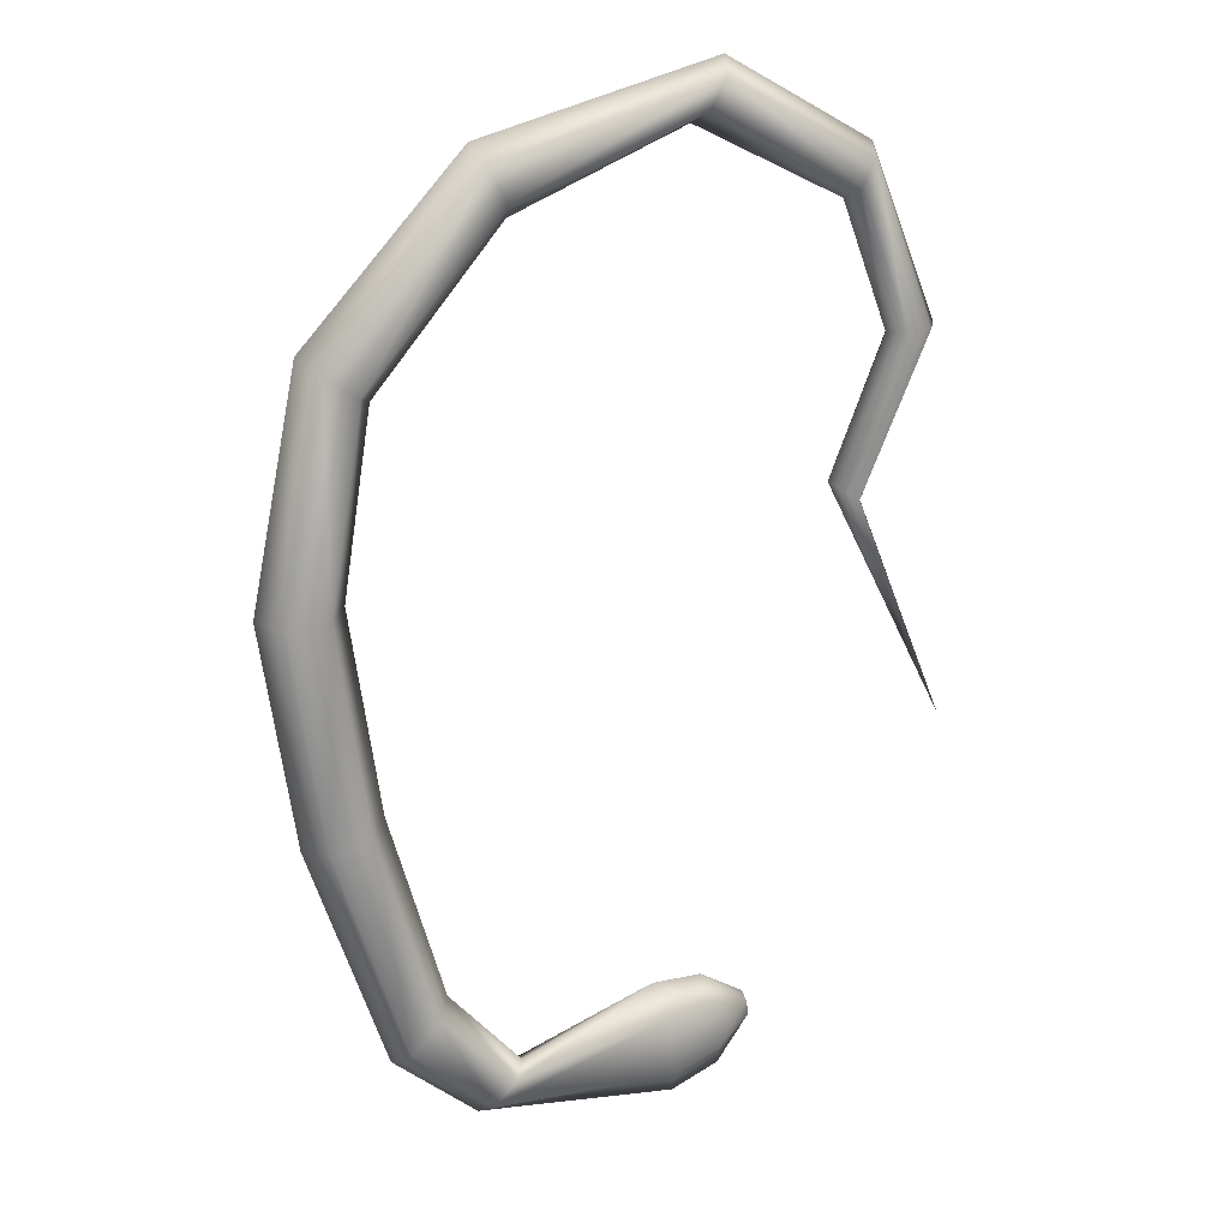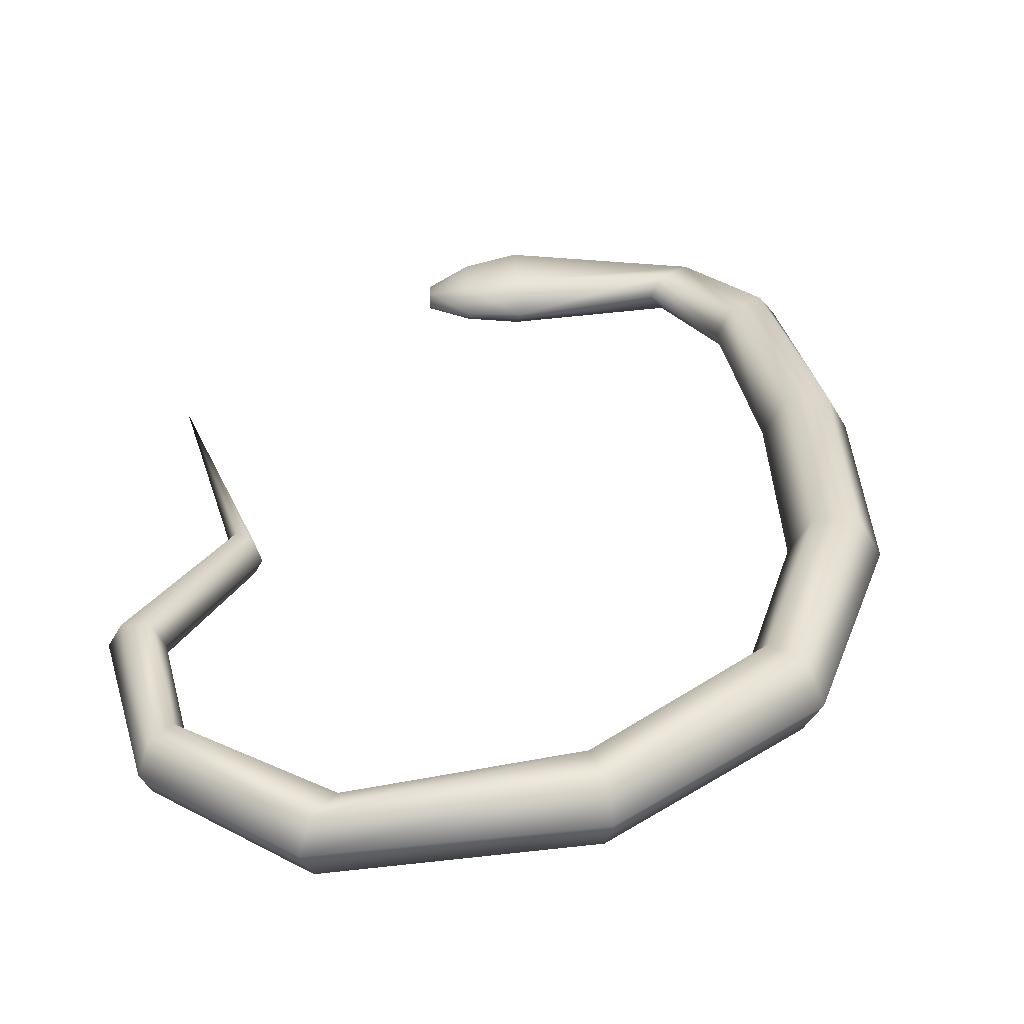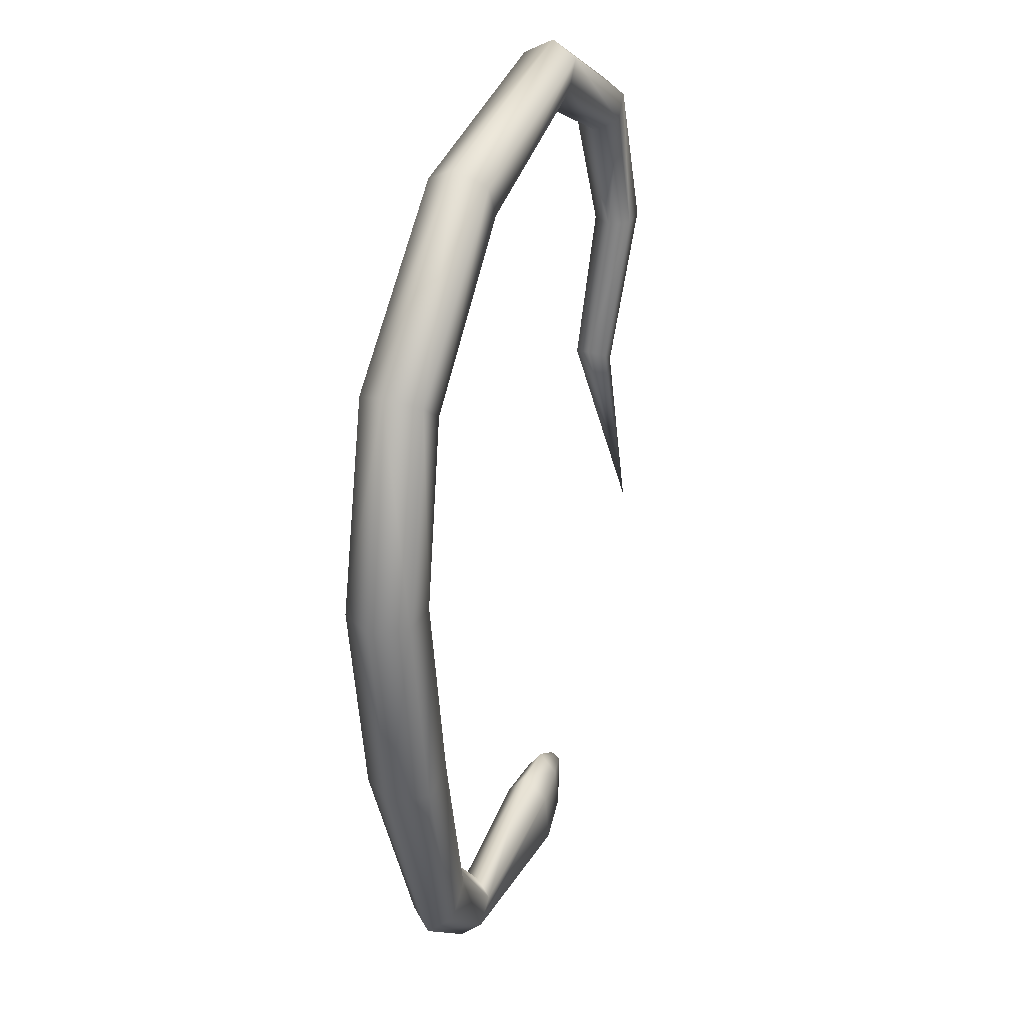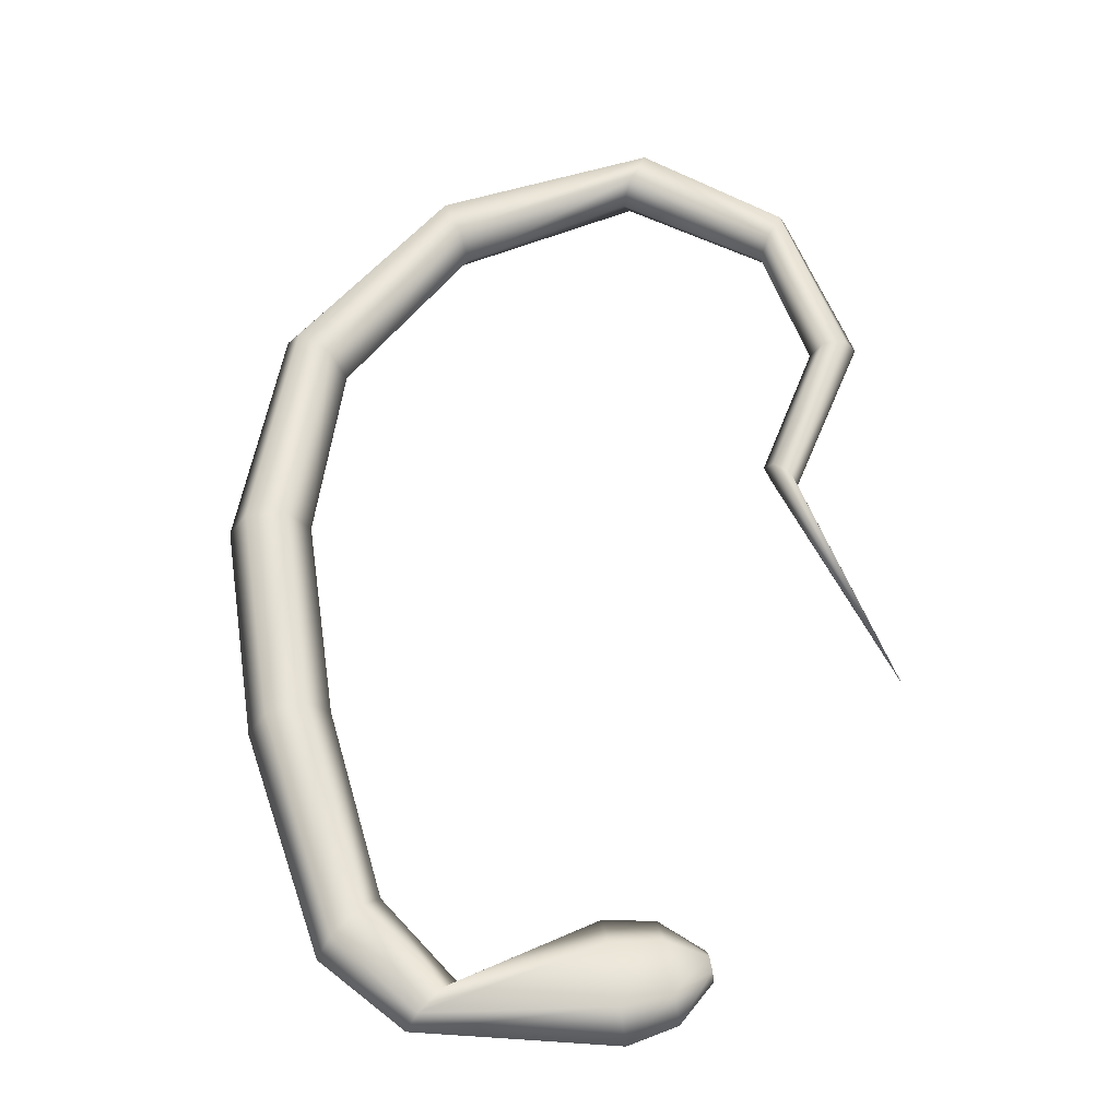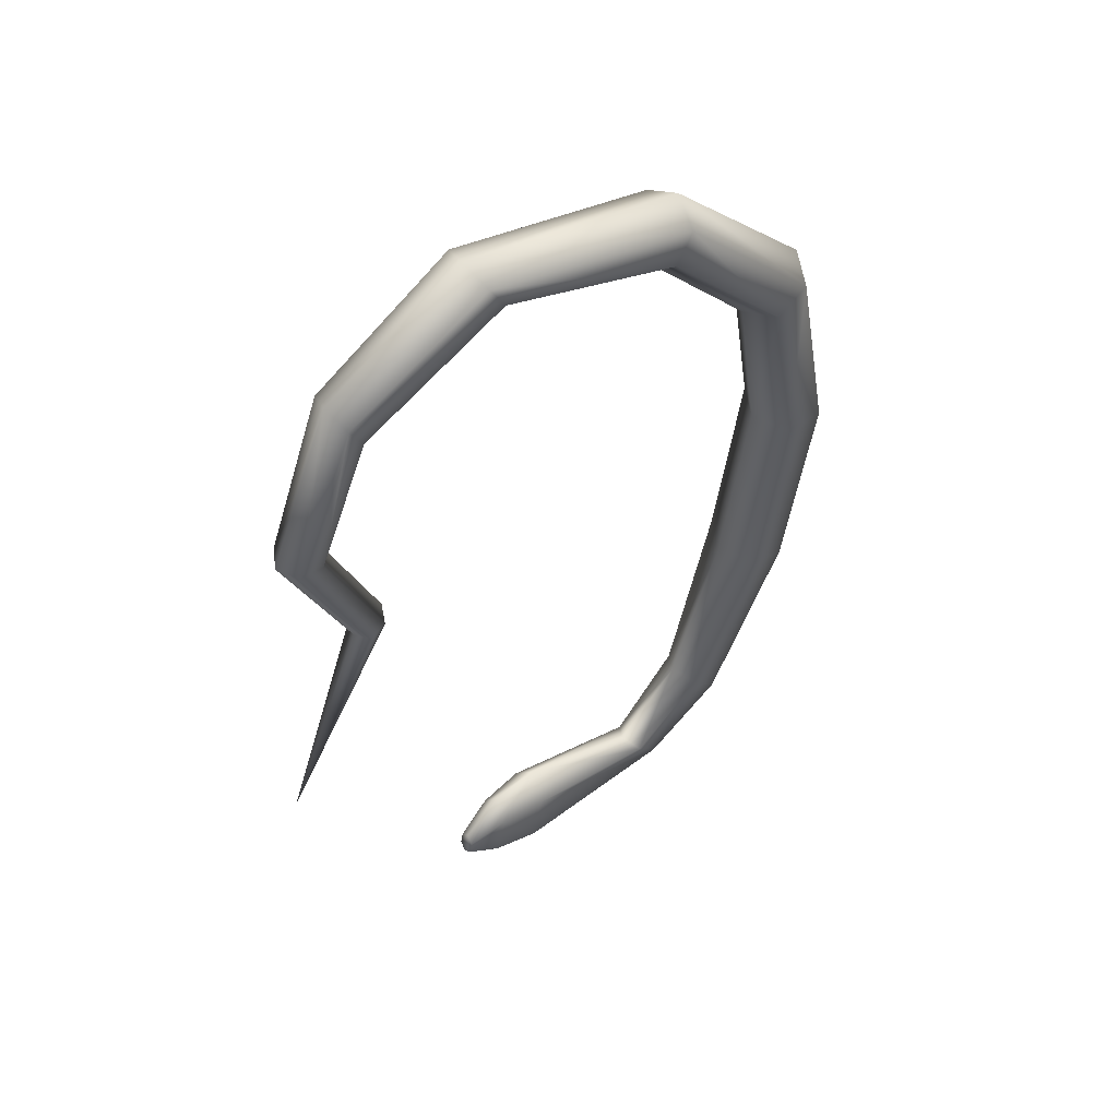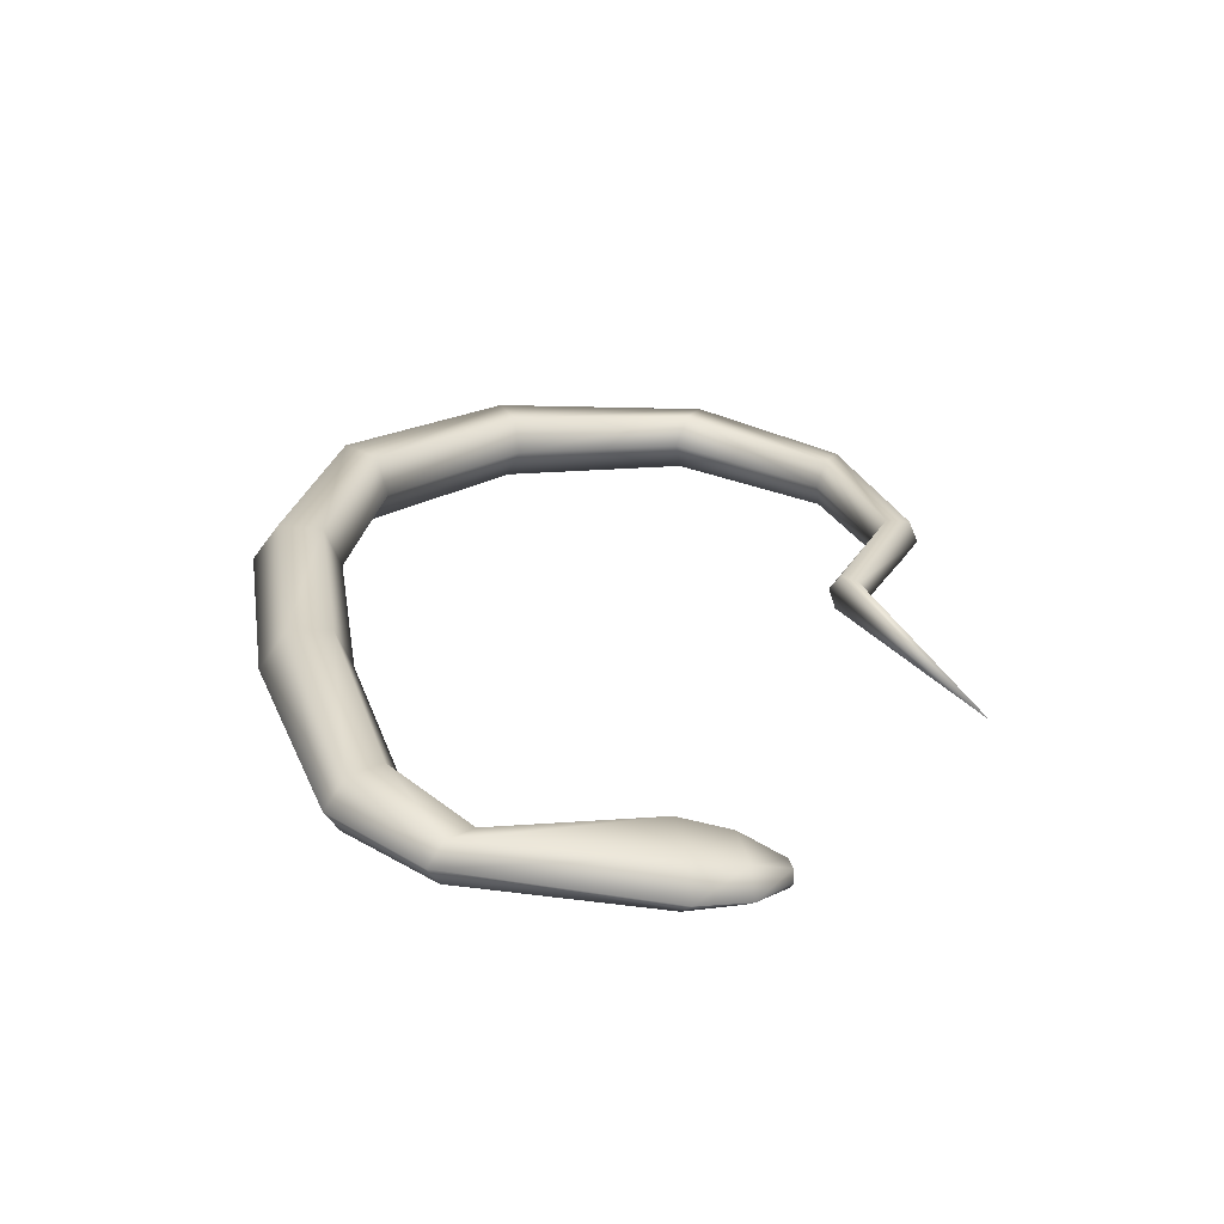
<metadata>
{"format":"obj","ext":"obj","renderer":"f3d","projection":"perspective","resolution":1024,"background":"white","views":[{"elev":18.7,"azim":-19.6,"up":"+Y"},{"elev":32.3,"azim":-173.1,"up":"+Z"},{"elev":28.6,"azim":-65.3,"up":"+Y"},{"elev":-28.8,"azim":0.4,"up":"+Y"},{"elev":54.3,"azim":142.3,"up":"+Y"},{"elev":-65.0,"azim":-6.9,"up":"+Y"}]}
</metadata>
<code>
o Cylinder
v -0.3623 -3.098 0.2856
v -1.382 -4.495 0.2442
v -2.743 -4.835 0.3838
v -1.375 -4.532 0.1997
v -2.801 -4.896 0.2856
v -1.361 -4.607 0.1997
v -2.743 -4.835 0.1875
v -1.354 -4.645 0.2442
v -2.627 -4.713 0.1875
v -1.361 -4.607 0.2887
v -2.569 -4.651 0.2856
v -1.375 -4.532 0.2887
v -3.238 -1.256 0.2856
v -3.321 -1.199 0.1109
v -3.487 -1.084 0.1109
v -3.57 -1.027 0.2856
v -3.487 -1.084 0.4603
v -3.321 -1.199 0.4603
v -3.229 -3.252 0.2856
v -3.33 -3.282 0.1021
v -3.533 -3.344 0.1021
v -3.635 -3.374 0.2856
v -3.533 -3.344 0.4692
v -3.331 -3.282 0.4692
v -1.683 -0.02264 0.138
v -1.603 0.128 0.138
v -1.563 0.2032 0.2856
v -1.603 0.128 0.4332
v -1.683 -0.02264 0.4332
v -1.723 -0.09794 0.2856
v -2.944 -4.237 0.2856
v -3.017 -4.314 0.1624
v -3.162 -4.468 0.1624
v -3.235 -4.545 0.2856
v -3.162 -4.468 0.4089
v -3.017 -4.314 0.4089
v -3.383 -2.195 0.2856
v -3.489 -2.202 0.1021
v -3.7 -2.216 0.1021
v -3.806 -2.223 0.2856
v -3.7 -2.216 0.4692
v -3.489 -2.202 0.4692
v -0.659 -1.116 0.1773
v -0.5351 -1.1 0.1773
v -0.4731 -1.092 0.2856
v -0.5351 -1.1 0.3939
v -0.659 -1.116 0.3939
v -0.721 -1.125 0.2856
v -0.9265 -0.4108 0.1577
v -0.8573 -0.2803 0.1577
v -0.8227 -0.215 0.2856
v -0.8573 -0.2803 0.4136
v -0.9265 -0.4108 0.4136
v -0.9611 -0.4761 0.2856
v -2.635 -0.3887 0.12
v -2.72 -0.2173 0.12
v -2.762 -0.1316 0.2856
v -2.72 -0.2173 0.4512
v -2.635 -0.3887 0.4512
v -2.592 -0.4744 0.2856
v -0.9571 -1.86 0.197
v -0.8703 -1.914 0.197
v -0.8269 -1.941 0.2856
v -0.8703 -1.914 0.3742
v -0.9571 -1.86 0.3742
v -1 -1.833 0.2856
v -2.627 -4.713 0.3838
v -1.883 -4.349 0.2856
v -1.854 -4.502 0.1624
v -1.8 -4.814 0.1624
v -1.774 -4.968 0.2856
v -1.802 -4.818 0.4089
v -1.854 -4.502 0.4089
v -1.619 -4.35 0.2694
v -1.595 -4.479 0.1774
v -1.547 -4.736 0.1774
v -1.523 -4.865 0.2694
v -1.547 -4.736 0.3613
v -1.595 -4.479 0.3613
f 74 2 4
f 75 4 6
f 76 6 77
f 77 8 10
f 6 10 8
f 79 12 74
f 78 10 12
f 5 71 72
f 60 13 55
f 55 14 56
f 56 15 57
f 57 16 17
f 59 18 13
f 58 17 18
f 37 19 20
f 38 20 21
f 39 21 22
f 40 22 41
f 42 24 37
f 41 23 42
f 54 30 25
f 49 25 50
f 50 26 51
f 51 27 28
f 53 29 54
f 52 28 53
f 19 31 32
f 20 32 33
f 21 33 34
f 22 34 23
f 24 36 19
f 23 35 24
f 13 37 14
f 14 38 15
f 15 39 16
f 16 40 41
f 18 42 37
f 17 41 42
f 66 48 43
f 61 43 44
f 62 44 45
f 63 45 64
f 65 47 66
f 64 46 65
f 48 54 49
f 43 49 50
f 44 50 51
f 45 51 46
f 47 53 48
f 46 52 47
f 30 60 25
f 25 55 26
f 26 56 27
f 27 57 58
f 29 59 60
f 28 58 59
f 7 70 5
f 9 69 7
f 11 68 9
f 35 3 36
f 36 67 31
f 34 5 3
f 33 7 34
f 32 9 7
f 31 11 9
f 1 66 61
f 1 61 62
f 1 62 63
f 1 63 64
f 1 65 66
f 1 64 65
f 67 73 68
f 3 72 73
f 68 74 75
f 69 75 70
f 70 76 71
f 71 77 78
f 73 79 68
f 72 78 79
f 75 74 4
f 76 75 6
f 6 8 77
f 78 77 10
f 6 4 10
f 4 2 10
f 2 12 10
f 12 2 74
f 79 78 12
f 3 5 72
f 13 14 55
f 14 15 56
f 15 16 57
f 58 57 17
f 60 59 13
f 59 58 18
f 38 37 20
f 39 38 21
f 40 39 22
f 22 23 41
f 24 19 37
f 23 24 42
f 49 54 25
f 25 26 50
f 26 27 51
f 52 51 28
f 29 30 54
f 28 29 53
f 20 19 32
f 21 20 33
f 22 21 34
f 34 35 23
f 36 31 19
f 35 36 24
f 37 38 14
f 38 39 15
f 39 40 16
f 17 16 41
f 13 18 37
f 18 17 42
f 61 66 43
f 62 61 44
f 63 62 45
f 45 46 64
f 47 48 66
f 46 47 65
f 43 48 49
f 44 43 50
f 45 44 51
f 51 52 46
f 53 54 48
f 52 53 47
f 60 55 25
f 55 56 26
f 56 57 27
f 28 27 58
f 30 29 60
f 29 28 59
f 70 71 5
f 69 70 7
f 68 69 9
f 3 67 36
f 67 11 31
f 35 34 3
f 7 5 34
f 33 32 7
f 32 31 9
f 11 67 68
f 67 3 73
f 69 68 75
f 75 76 70
f 76 77 71
f 72 71 78
f 79 74 68
f 73 72 79

</code>
